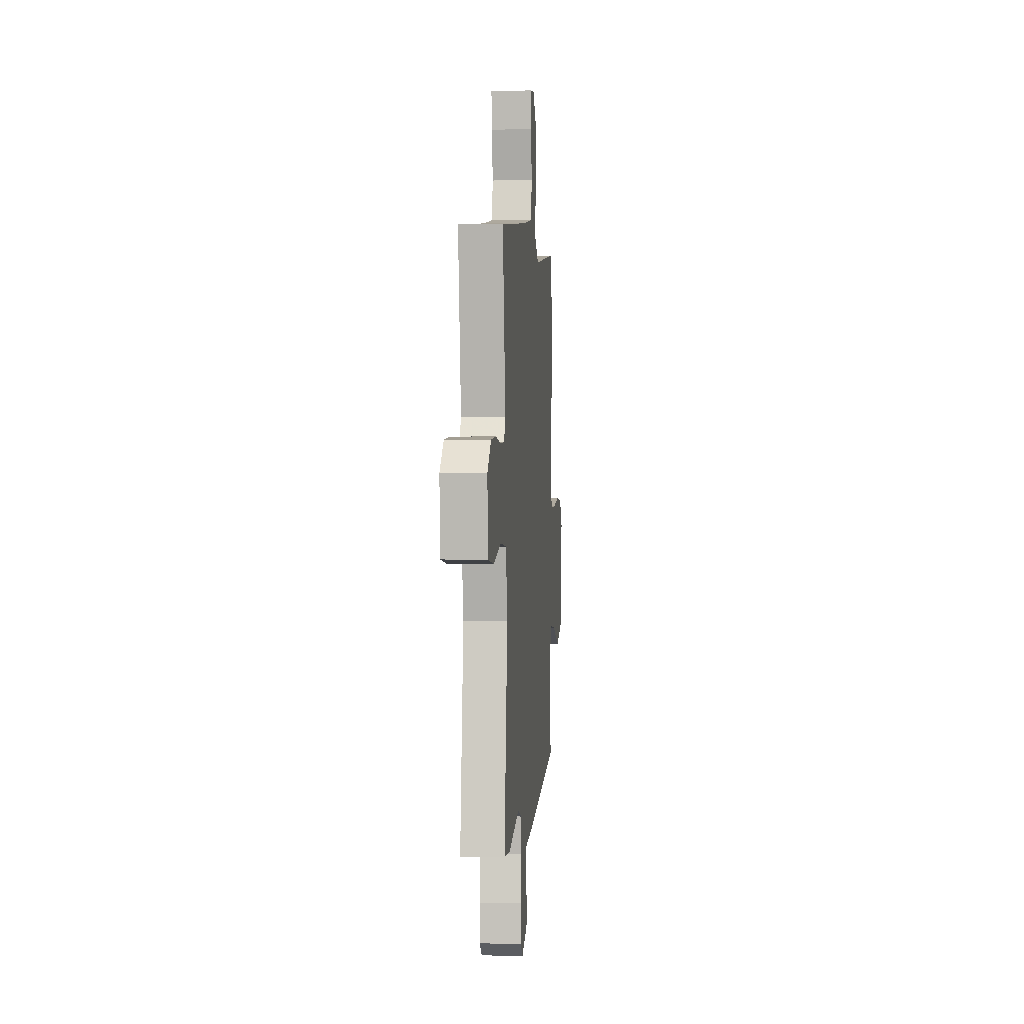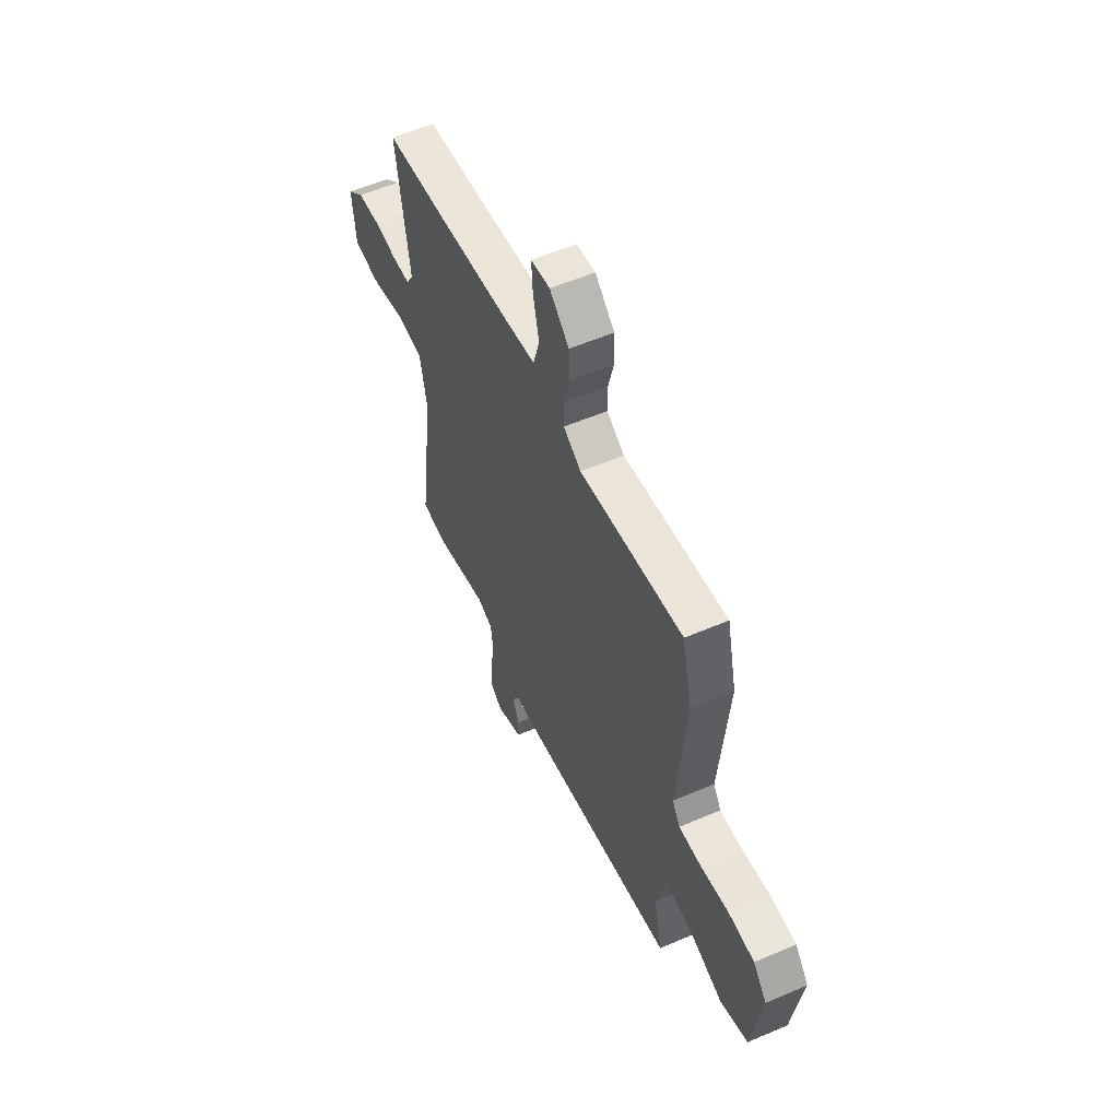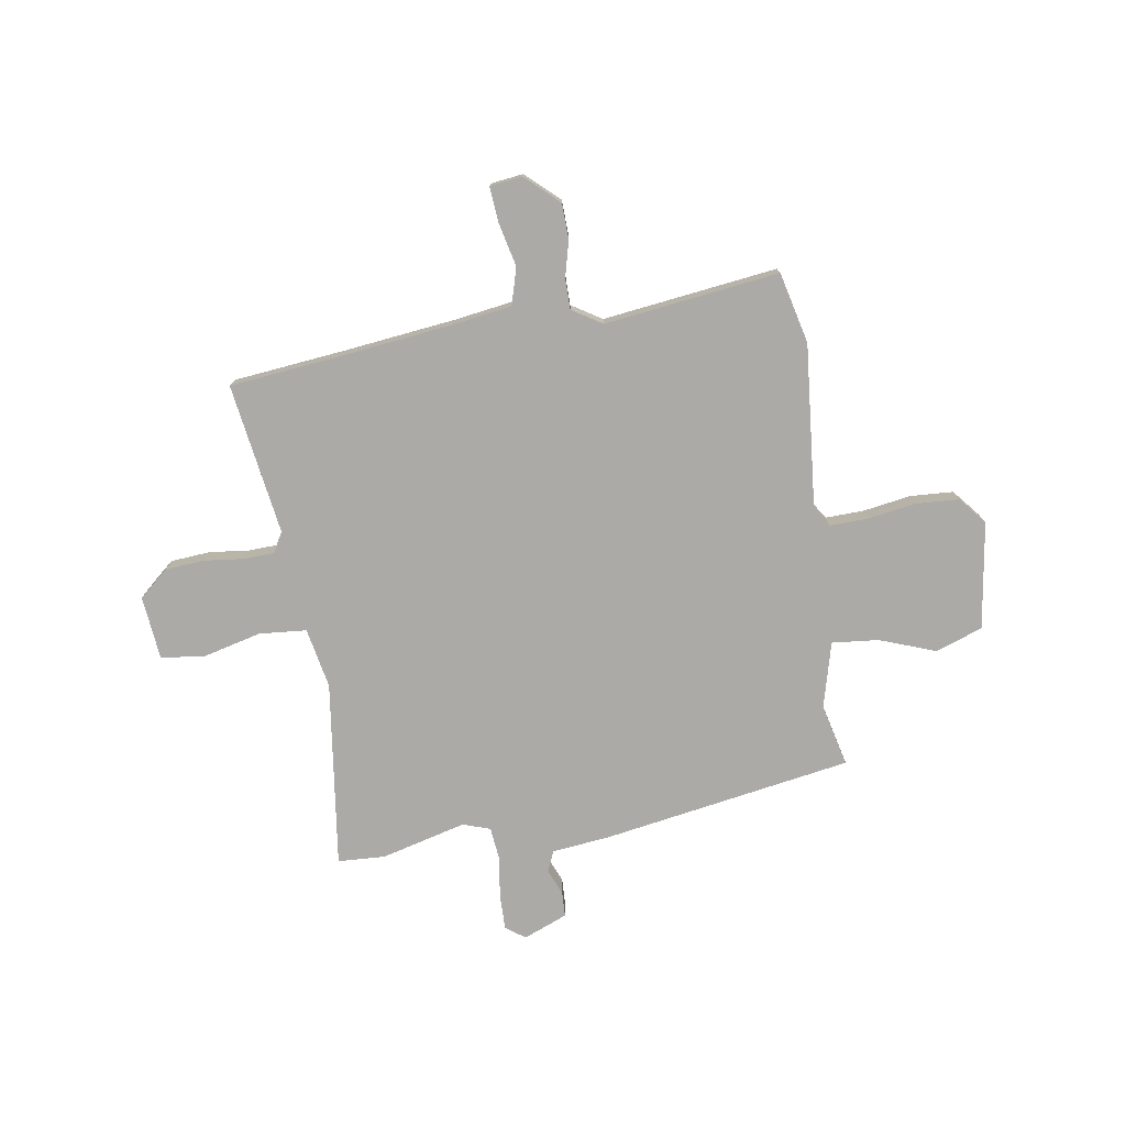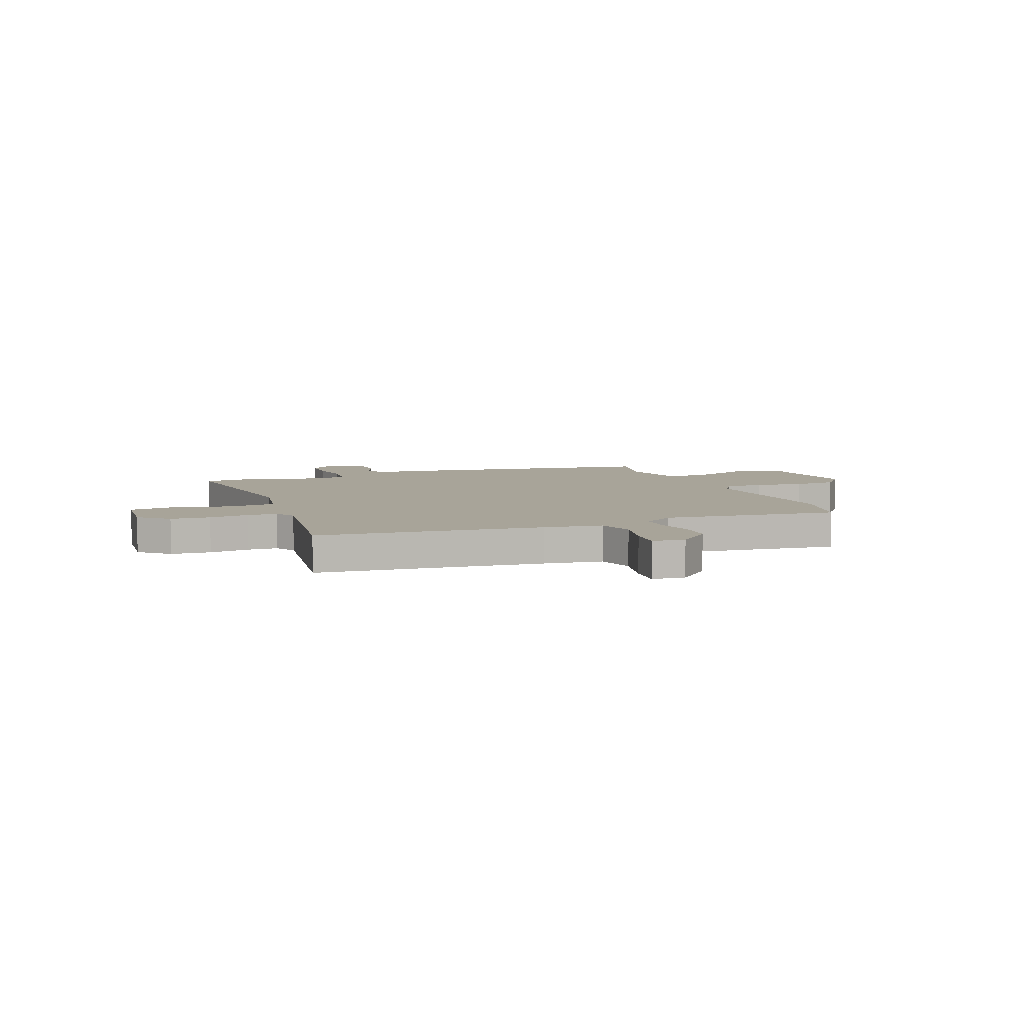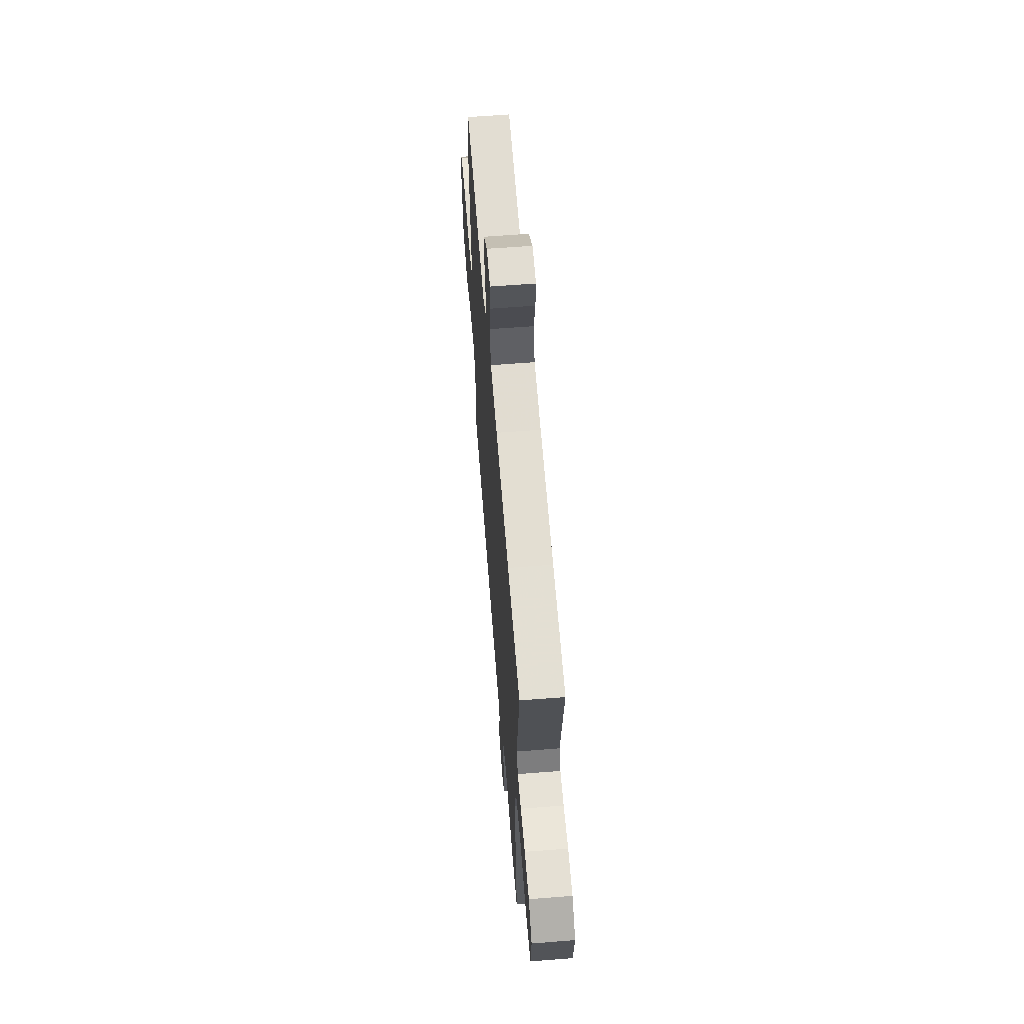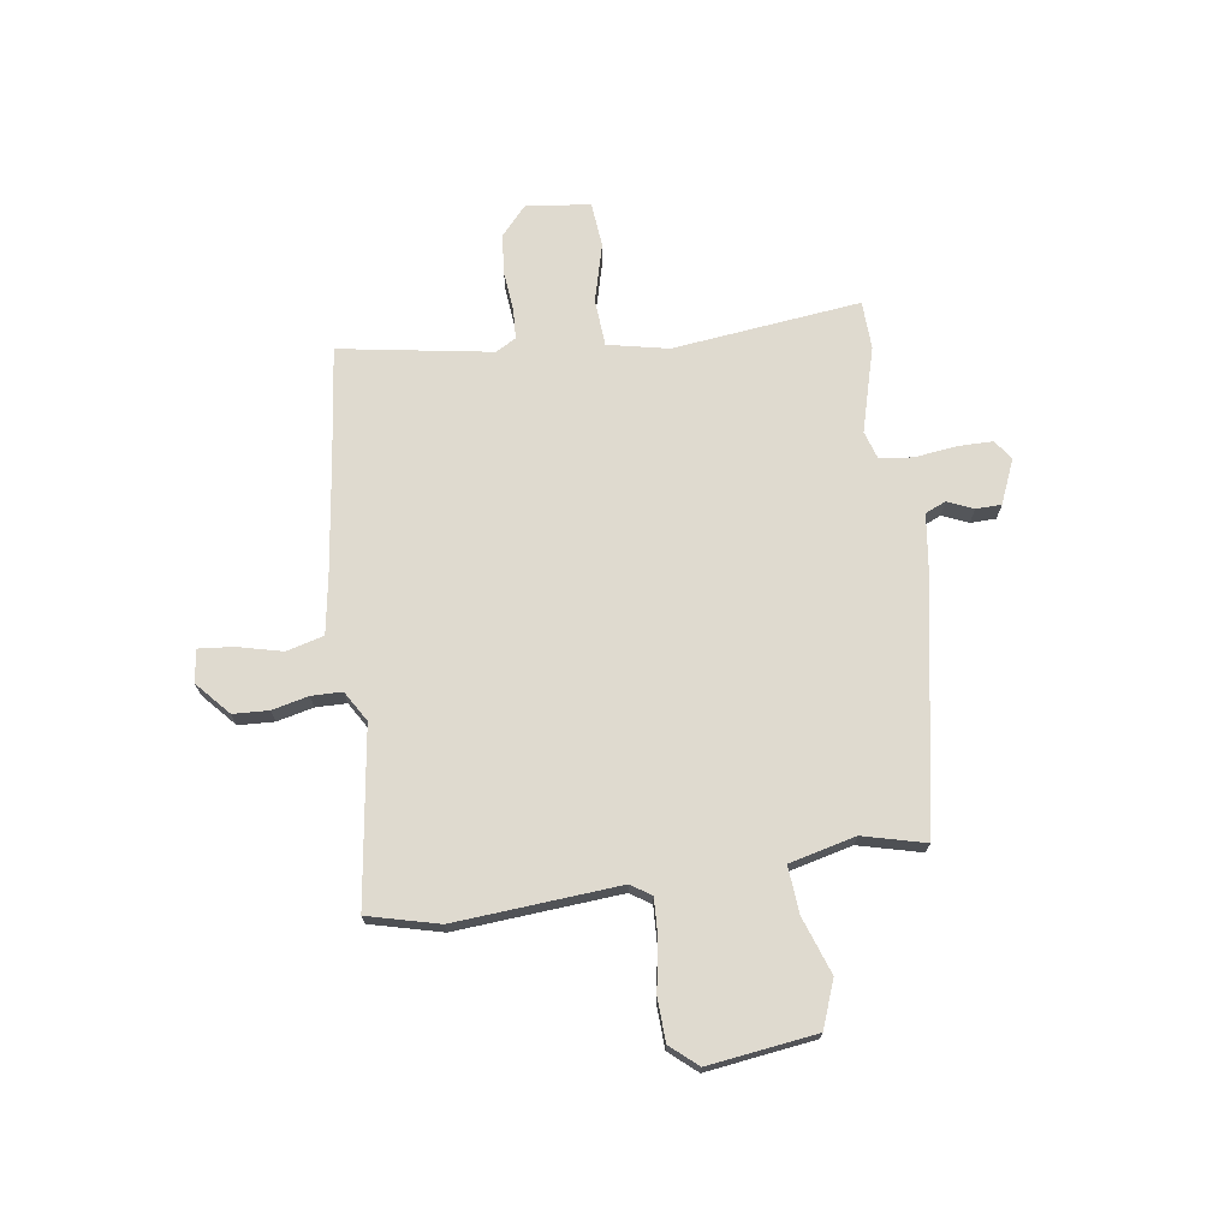
<metadata>
{"format":"obj","ext":"obj","renderer":"f3d","projection":"perspective","resolution":1024,"background":"white","views":[{"elev":0.9,"azim":-85.1,"up":"+Z"},{"elev":56.1,"azim":65.8,"up":"+Z"},{"elev":-76.1,"azim":9.1,"up":"+Y"},{"elev":7.1,"azim":-21.3,"up":"+Y"},{"elev":61.2,"azim":-94.6,"up":"+Z"},{"elev":70.9,"azim":82.8,"up":"+Y"}]}
</metadata>
<code>
v 0.491 0.07 0.539
v 0.524 0.07 0.399
v 0.494 0.07 0.077
v 0.52 0.07 0.037
v 0.595 0.07 0.039
v 0.69 0.07 0.054
v 0.775 0.07 0.049
v 0.82 0.07 -0.005
v 0.788 0.07 -0.216
v 0.696 0.07 -0.249
v 0.585 0.07 -0.208
v 0.493 0.07 -0.199
v 0.459 0.07 -0.328
v 0.488 0.07 -0.451
v -0.002 0.07 -0.532
v -0.119 0.07 -0.545
v -0.137 0.07 -0.585
v -0.116 0.07 -0.636
v -0.118 0.07 -0.686
v -0.205 0.07 -0.721
v -0.243 0.07 -0.693
v -0.242 0.07 -0.624
v -0.23 0.07 -0.542
v -0.237 0.07 -0.477
v -0.291 0.07 -0.459
v -0.458 0.07 -0.502
v -0.552 0.07 -0.497
v -0.503 0.07 -0.129
v -0.526 0.07 -0.01
v -0.619 0.07 -0.002
v -0.733 0.07 -0.03
v -0.821 0.07 -0.02
v -0.833 0.07 0.106
v -0.776 0.07 0.155
v -0.698 0.07 0.161
v -0.62 0.07 0.152
v -0.56 0.07 0.154
v -0.537 0.07 0.194
v -0.581 0.07 0.492
v -0.366 0.07 0.514
v -0.138 0.07 0.54
v -0.022 0.07 0.557
v -0.001 0.07 0.63
v -0.021 0.07 0.718
v -0.026 0.07 0.786
v 0.038 0.07 0.794
v 0.103 0.07 0.734
v 0.105 0.07 0.664
v 0.087 0.07 0.593
v 0.087 0.07 0.533
v 0.146 0.07 0.496
v 0.491 0 0.539
v 0.524 0 0.399
v 0.494 0 0.077
v 0.52 0 0.037
v 0.595 0 0.039
v 0.69 0 0.054
v 0.775 0 0.049
v 0.82 0 -0.005
v 0.788 0 -0.216
v 0.696 0 -0.249
v 0.585 0 -0.208
v 0.493 0 -0.199
v 0.459 0 -0.328
v 0.488 0 -0.451
v -0.002 0 -0.532
v -0.119 0 -0.545
v -0.137 0 -0.585
v -0.116 0 -0.636
v -0.118 0 -0.686
v -0.205 0 -0.721
v -0.243 0 -0.693
v -0.242 0 -0.624
v -0.23 0 -0.542
v -0.237 0 -0.477
v -0.291 0 -0.459
v -0.458 0 -0.502
v -0.552 0 -0.497
v -0.503 0 -0.129
v -0.526 0 -0.01
v -0.619 0 -0.002
v -0.733 0 -0.03
v -0.821 0 -0.02
v -0.833 0 0.106
v -0.776 0 0.155
v -0.698 0 0.161
v -0.62 0 0.152
v -0.56 0 0.154
v -0.537 0 0.194
v -0.581 0 0.492
v -0.366 0 0.514
v -0.138 0 0.54
v -0.022 0 0.557
v -0.001 0 0.63
v -0.021 0 0.718
v -0.026 0 0.786
v 0.038 0 0.794
v 0.103 0 0.734
v 0.105 0 0.664
v 0.087 0 0.593
v 0.087 0 0.533
v 0.146 0 0.496
f 47 48 49
f 46 47 49
f 45 46 49
f 44 45 49
f 43 44 49
f 42 43 49 50
f 41 42 50 51
f 38 39 40
f 38 40 41 51
f 34 35 36
f 33 34 36
f 32 33 36
f 31 32 36
f 30 31 36
f 29 30 36 37
f 25 26 27 28
f 24 25 28 29
f 21 22 23
f 20 21 23
f 19 20 23
f 18 19 23
f 17 18 23
f 16 17 23 24
f 37 38 51
f 29 37 51
f 24 29 51
f 16 24 51
f 15 16 51
f 14 15 51
f 13 14 51
f 9 10 11
f 8 9 11
f 7 8 11
f 6 7 11
f 5 6 11
f 51 1 2 3
f 51 3 4
f 13 51 4
f 12 13 4
f 4 5 11 12
f 100 99 98
f 100 98 97
f 100 97 96
f 100 96 95
f 100 95 94
f 101 100 94 93
f 102 101 93 92
f 91 90 89
f 102 92 91 89
f 87 86 85
f 87 85 84
f 87 84 83
f 87 83 82
f 87 82 81
f 88 87 81 80
f 79 78 77 76
f 80 79 76 75
f 74 73 72
f 74 72 71
f 74 71 70
f 74 70 69
f 74 69 68
f 75 74 68 67
f 102 89 88
f 102 88 80
f 102 80 75
f 102 75 67
f 102 67 66
f 102 66 65
f 102 65 64
f 62 61 60
f 62 60 59
f 62 59 58
f 62 58 57
f 62 57 56
f 54 53 52 102
f 55 54 102
f 55 102 64
f 55 64 63
f 63 62 56 55
f 1 52 53 2
f 2 53 54 3
f 3 54 55 4
f 4 55 56 5
f 5 56 57 6
f 6 57 58 7
f 7 58 59 8
f 8 59 60 9
f 9 60 61 10
f 10 61 62 11
f 11 62 63 12
f 12 63 64 13
f 13 64 65 14
f 14 65 66 15
f 15 66 67 16
f 16 67 68 17
f 17 68 69 18
f 18 69 70 19
f 19 70 71 20
f 20 71 72 21
f 21 72 73 22
f 22 73 74 23
f 23 74 75 24
f 24 75 76 25
f 25 76 77 26
f 26 77 78 27
f 27 78 79 28
f 28 79 80 29
f 29 80 81 30
f 30 81 82 31
f 31 82 83 32
f 32 83 84 33
f 33 84 85 34
f 34 85 86 35
f 35 86 87 36
f 36 87 88 37
f 37 88 89 38
f 38 89 90 39
f 39 90 91 40
f 40 91 92 41
f 41 92 93 42
f 42 93 94 43
f 43 94 95 44
f 44 95 96 45
f 45 96 97 46
f 46 97 98 47
f 47 98 99 48
f 48 99 100 49
f 49 100 101 50
f 50 101 102 51
f 51 102 52 1

</code>
